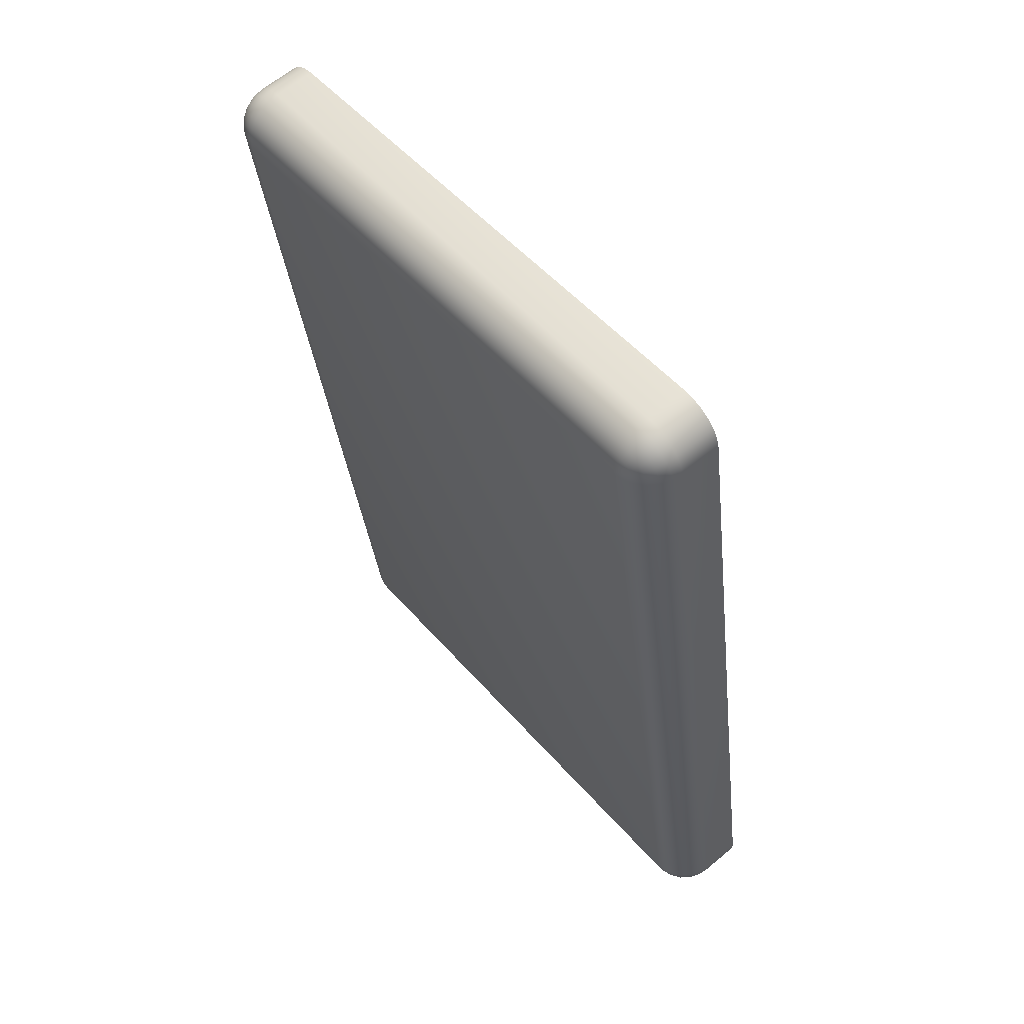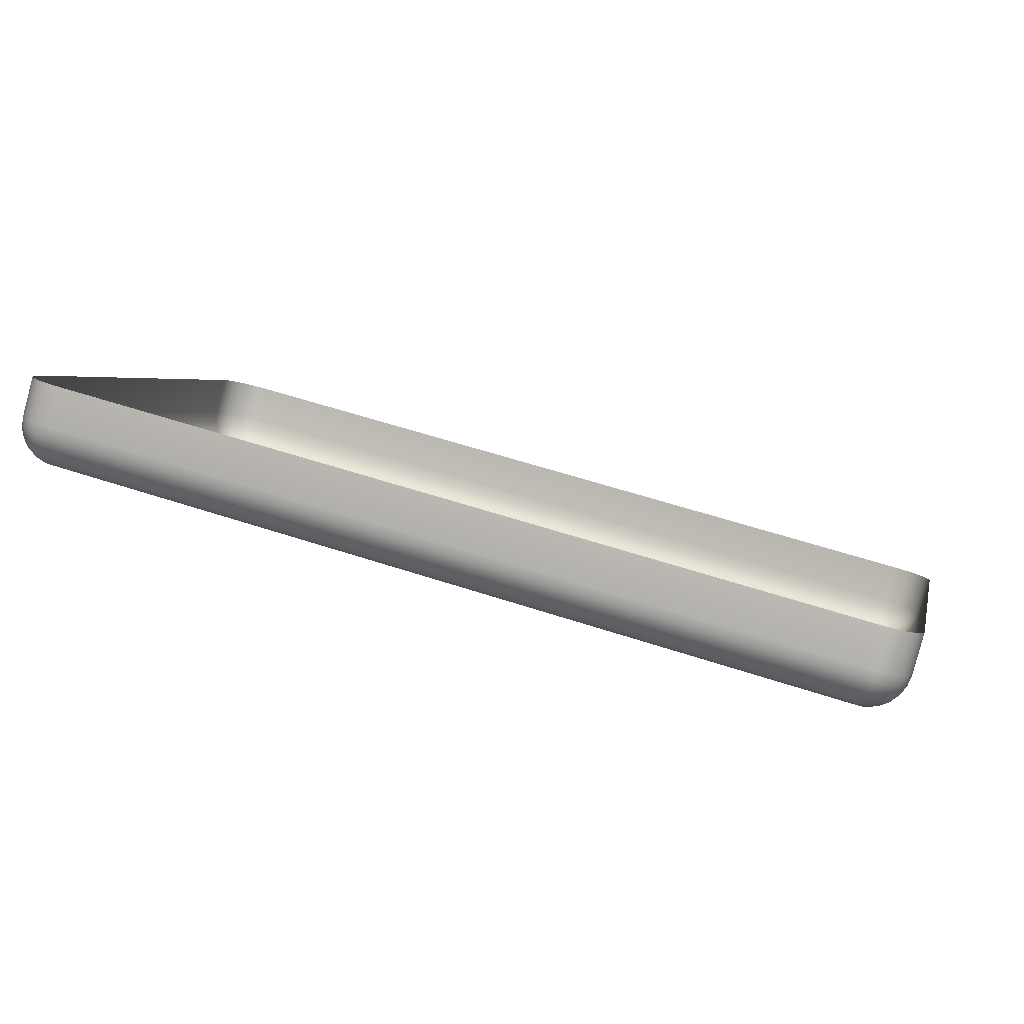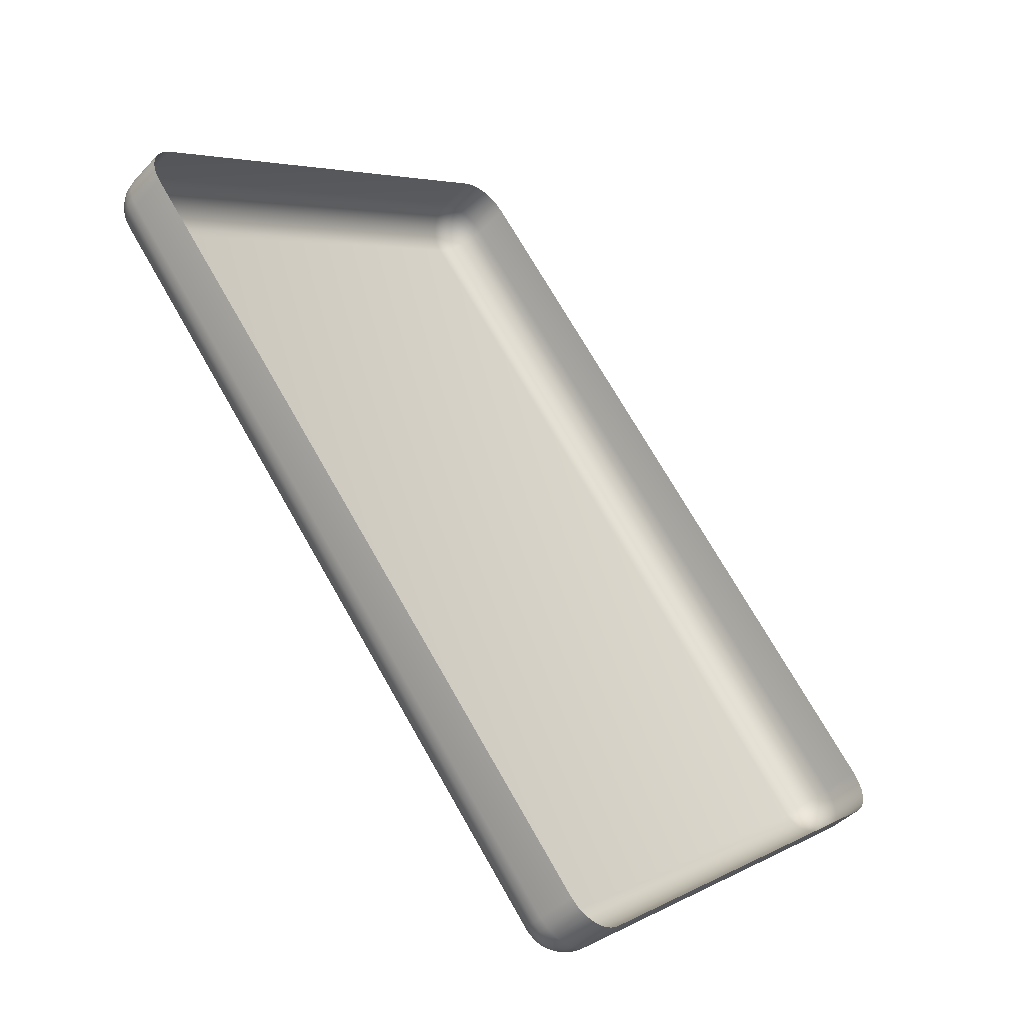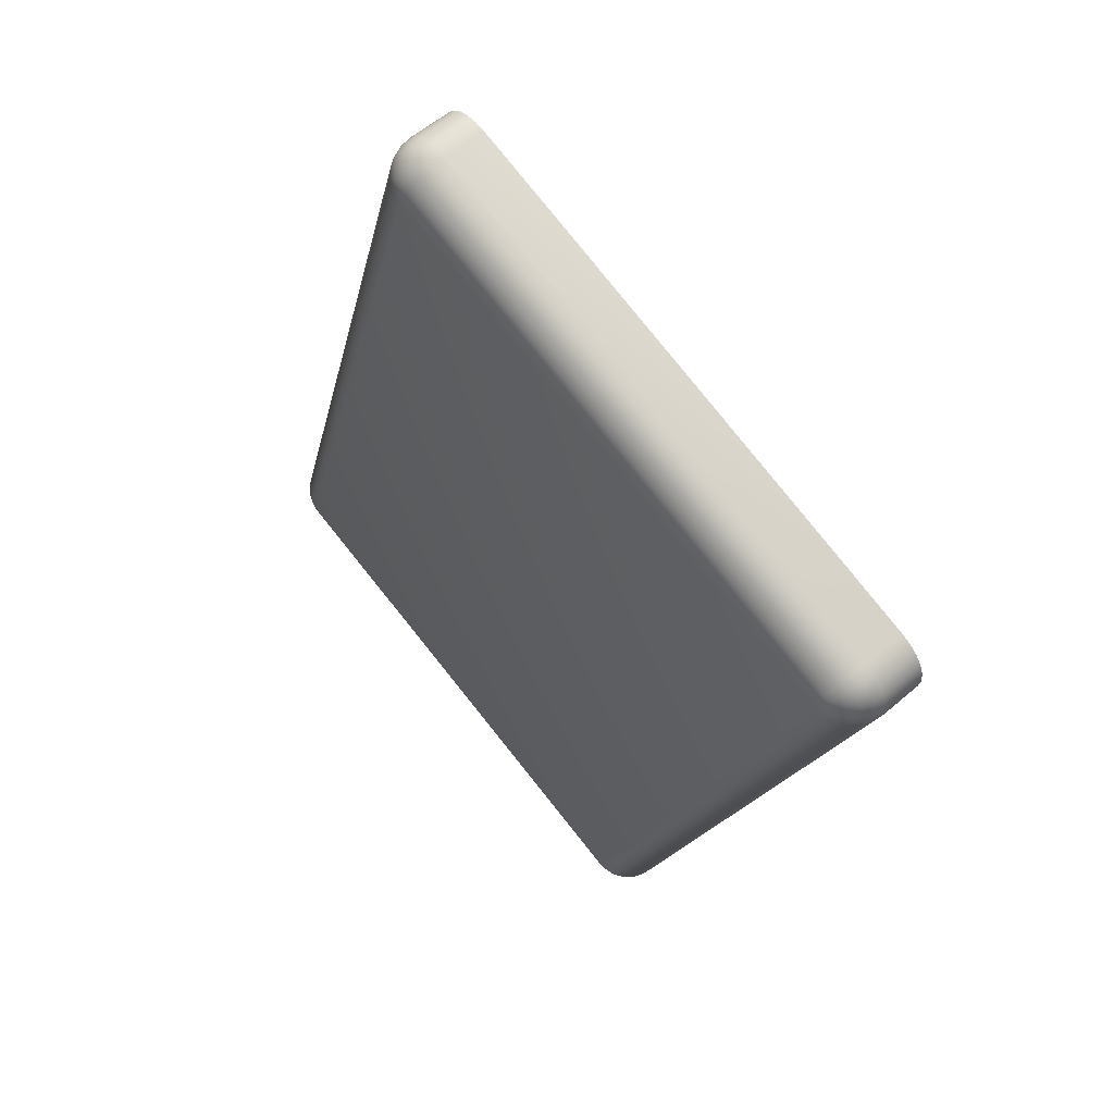
<metadata>
{"format":"obj","ext":"obj","renderer":"f3d","projection":"perspective","resolution":1024,"background":"white","views":[{"elev":-33.5,"azim":-83.9,"up":"+Z"},{"elev":55.2,"azim":-160.6,"up":"+Z"},{"elev":72.7,"azim":-119.8,"up":"+Z"},{"elev":-16.9,"azim":-100.8,"up":"+Z"}]}
</metadata>
<code>
o Deckel1/Deckel/mesh4/mesh4-geometry#mesh4-geometry
v -0.7468 0.1324 -0.4344
v -0.7468 0.6329 0.2724
v -0.7468 0.684 0.23
v -0.7468 0.08127 -0.392
v -0.7446 0.6439 0.2857
v -0.7446 0.1456 -0.4454
v -0.7446 0.1214 -0.4477
v -0.7446 0.695 0.2432
v -0.7446 0.6972 0.219
v -0.7424 0.135 -0.4582
v -0.7446 0.07028 -0.4052
v -0.7379 0.6541 0.298
v -0.7424 0.7078 0.2318
v -0.7379 0.1579 -0.4556
v -0.736 0.1484 -0.4671
v -0.7379 0.1112 -0.46
v -0.736 0.1251 -0.4701
v -0.7379 0.7052 0.2556
v -0.736 0.7177 0.2437
v -0.736 0.7191 0.2203
v -0.7379 0.7096 0.2088
v -0.7302 0.1396 -0.4778
v -0.7379 0.06005 -0.4176
v -0.7274 0.6629 0.3086
v -0.7302 0.7279 0.2309
v -0.7274 0.1685 -0.4644
v -0.7258 0.1608 -0.4738
v -0.7211 0.1535 -0.4825
v -0.7274 0.1024 -0.4706
v -0.7258 0.1166 -0.4803
v -0.7211 0.1319 -0.4869
v -0.7274 0.714 0.2662
v -0.7258 0.7262 0.2539
v -0.7211 0.7356 0.2401
v -0.7258 0.7279 0.2094
v -0.7211 0.7352 0.2181
v -0.7274 0.7202 0.2
v -0.7136 0.1473 -0.49
v -0.7274 0.05126 -0.4281
v -0.7136 0.7208 0.2743
v -0.7136 0.7414 0.2256
v -0.7136 0.7283 0.1933
v -0.7136 0.1766 -0.4712
v -0.7125 0.1711 -0.4778
v -0.7092 0.166 -0.484
v -0.7136 0.04452 -0.4363
v -0.7136 0.09563 -0.4787
v -0.7125 0.1101 -0.4882
v -0.7092 0.1261 -0.494
v -0.7136 0.6696 0.3167
v -0.7125 0.7327 0.2618
v -0.7092 0.7414 0.2471
v -0.7039 0.7461 0.2313
v -0.7125 0.7338 0.1999
v -0.7092 0.7389 0.206
v -0.7039 0.1616 -0.4893
v -0.7039 0.1425 -0.4957
v -0.6976 0.725 0.2794
v -0.697 0.7368 0.2667
v -0.7039 0.7433 0.2113
v -0.6976 0.7334 0.189
v -0.6976 0.1817 -0.4754
v -0.697 0.1789 -0.4788
v -0.6953 0.1763 -0.482
v -0.6976 0.04028 -0.4414
v -0.6976 0.09139 -0.4838
v -0.697 0.106 -0.4931
v -0.6953 0.1224 -0.4984
v -0.6976 0.6739 0.3218
v -0.6953 0.7451 0.2516
v -0.6926 0.7491 0.2349
v -0.697 0.7466 0.2154
v -0.697 0.7362 0.1925
v -0.6953 0.7389 0.1956
v -0.6926 0.174 -0.4848
v -0.697 0.1583 -0.4933
v -0.6926 0.1395 -0.4993
v -0.6804 0.7264 0.2811
v -0.6804 0.7382 0.2684
v -0.6804 0.7463 0.2531
v -0.6926 0.7411 0.1984
v -0.6804 0.7351 0.1876
v -0.6804 0.1835 -0.4769
v -0.6804 0.03883 -0.4431
v -0.6804 0.08994 -0.4855
v -0.6804 0.1046 -0.4948
v -0.6804 0.1212 -0.4999
v -0.6804 0.6753 0.3236
v -0.6804 0.7502 0.2362
v -0.689 0.7488 0.218
v -0.689 0.7429 0.2005
v -0.689 0.1722 -0.4869
v -0.689 0.1561 -0.4959
v -0.6804 0.1385 -0.5006
v 0.6482 0.7264 0.2811
v 0.6482 0.7382 0.2684
v 0.6482 0.7463 0.2531
v 0.6482 0.7502 0.2362
v 0.6482 0.7351 0.1876
v -0.6849 0.1711 -0.4882
v 0.6482 0.03883 -0.4431
v 0.6482 0.08994 -0.4855
v 0.6482 0.1046 -0.4948
v 0.6482 0.1212 -0.4999
v 0.6482 0.6753 0.3236
v -0.6804 0.7495 0.2188
v -0.6849 0.744 0.2018
v 0.6482 0.1835 -0.4769
v 0.6482 0.7444 0.2023
v -0.6804 0.1708 -0.4886
v -0.6804 0.1554 -0.4967
v 0.6482 0.1385 -0.5006
v 0.6654 0.725 0.2794
v 0.6648 0.7368 0.2667
v 0.6631 0.7451 0.2516
v 0.6603 0.7491 0.2349
v 0.6482 0.7495 0.2188
v -0.6804 0.7444 0.2023
v 0.6654 0.7334 0.189
v 0.6526 0.744 0.2018
v 0.6482 0.1554 -0.4967
v 0.6654 0.04028 -0.4414
v 0.6654 0.09139 -0.4838
v 0.6648 0.106 -0.4931
v 0.6631 0.1224 -0.4984
v 0.6654 0.6739 0.3218
v 0.6654 0.1817 -0.4754
v 0.6648 0.7362 0.1925
v 0.6482 0.1708 -0.4886
v 0.6568 0.7429 0.2005
v 0.6568 0.7488 0.218
v 0.6568 0.1561 -0.4959
v 0.6603 0.1395 -0.4993
v 0.6814 0.7208 0.2743
v 0.6803 0.7327 0.2618
v 0.677 0.7414 0.2471
v 0.6717 0.7461 0.2313
v 0.6814 0.7283 0.1933
v 0.6648 0.1789 -0.4788
v 0.6631 0.7389 0.1956
v 0.6803 0.7338 0.1999
v 0.6526 0.1711 -0.4882
v 0.6603 0.7411 0.1984
v 0.6814 0.04452 -0.4363
v 0.6814 0.09563 -0.4787
v 0.6803 0.1101 -0.4882
v 0.677 0.1261 -0.494
v 0.6814 0.6696 0.3167
v 0.6648 0.7466 0.2154
v 0.6814 0.1766 -0.4712
v 0.6803 0.1711 -0.4778
v 0.6631 0.1763 -0.482
v 0.677 0.7389 0.206
v 0.6568 0.1722 -0.4869
v 0.6648 0.1583 -0.4933
v 0.6717 0.1425 -0.4957
v 0.6952 0.714 0.2662
v 0.6936 0.7262 0.2539
v 0.6889 0.7356 0.2401
v 0.6814 0.7414 0.2256
v 0.6717 0.7433 0.2113
v 0.6952 0.7202 0.2
v 0.6936 0.7279 0.2094
v 0.677 0.166 -0.484
v 0.6603 0.174 -0.4848
v 0.6889 0.7352 0.2181
v 0.6952 0.05126 -0.4281
v 0.6952 0.1024 -0.4706
v 0.6936 0.1166 -0.4803
v 0.6889 0.1319 -0.4869
v 0.6952 0.6629 0.3086
v 0.6952 0.1685 -0.4644
v 0.6936 0.1608 -0.4738
v 0.6889 0.1535 -0.4825
v 0.6717 0.1616 -0.4893
v 0.6814 0.1473 -0.49
v 0.7057 0.6541 0.298
v 0.7057 0.7052 0.2556
v 0.7038 0.7177 0.2437
v 0.698 0.7279 0.2309
v 0.7057 0.1579 -0.4556
v 0.7057 0.7096 0.2088
v 0.7038 0.7191 0.2203
v 0.7057 0.1112 -0.46
v 0.7038 0.1251 -0.4701
v 0.698 0.1396 -0.4778
v 0.7038 0.1484 -0.4671
v 0.7057 0.06005 -0.4176
v 0.7124 0.6439 0.2857
v 0.7124 0.695 0.2432
v 0.7102 0.7078 0.2318
v 0.7124 0.1456 -0.4454
v 0.7102 0.135 -0.4582
v 0.7124 0.6972 0.219
v 0.7124 0.1214 -0.4477
v 0.7124 0.07028 -0.4052
v 0.7146 0.6329 0.2724
v 0.7146 0.684 0.23
v 0.7146 0.1324 -0.4344
v 0.7146 0.08127 -0.392
f 1 2 3
f 2 1 4
f 3 2 1
f 4 1 2
f 5 3 2
f 2 3 5
f 3 6 1
f 1 6 3
f 7 4 1
f 1 4 7
f 3 5 8
f 8 5 3
f 6 3 9
f 9 3 6
f 10 1 6
f 6 1 10
f 4 7 11
f 11 7 4
f 1 10 7
f 7 10 1
f 12 8 5
f 5 8 12
f 13 3 8
f 8 3 13
f 3 13 9
f 9 13 3
f 9 14 6
f 6 14 9
f 6 15 10
f 10 15 6
f 16 11 7
f 7 11 16
f 17 7 10
f 10 7 17
f 8 12 18
f 18 12 8
f 8 19 13
f 13 19 8
f 20 9 13
f 13 9 20
f 14 9 21
f 21 9 14
f 15 6 14
f 14 6 15
f 22 10 15
f 15 10 22
f 11 16 23
f 23 16 11
f 7 17 16
f 16 17 7
f 10 22 17
f 17 22 10
f 24 18 12
f 12 18 24
f 19 8 18
f 18 8 19
f 25 13 19
f 19 13 25
f 9 20 21
f 21 20 9
f 13 25 20
f 20 25 13
f 21 26 14
f 14 26 21
f 14 27 15
f 15 27 14
f 15 28 22
f 22 28 15
f 29 23 16
f 16 23 29
f 30 16 17
f 17 16 30
f 31 17 22
f 22 17 31
f 18 24 32
f 32 24 18
f 18 33 19
f 19 33 18
f 19 34 25
f 25 34 19
f 35 21 20
f 20 21 35
f 36 20 25
f 25 20 36
f 26 21 37
f 37 21 26
f 27 14 26
f 26 14 27
f 28 15 27
f 27 15 28
f 38 22 28
f 28 22 38
f 23 29 39
f 39 29 23
f 16 30 29
f 29 30 16
f 17 31 30
f 30 31 17
f 22 38 31
f 31 38 22
f 24 40 32
f 32 40 24
f 33 18 32
f 32 18 33
f 34 19 33
f 33 19 34
f 41 25 34
f 34 25 41
f 21 35 37
f 37 35 21
f 20 36 35
f 35 36 20
f 25 41 36
f 36 41 25
f 42 26 37
f 37 26 42
f 43 27 26
f 26 27 43
f 44 28 27
f 27 28 44
f 45 38 28
f 28 38 45
f 29 46 39
f 39 46 29
f 30 47 29
f 29 47 30
f 31 48 30
f 30 48 31
f 38 49 31
f 31 49 38
f 40 24 50
f 50 24 40
f 51 32 40
f 40 32 51
f 32 51 33
f 33 51 32
f 33 52 34
f 34 52 33
f 34 53 41
f 41 53 34
f 35 42 37
f 37 42 35
f 36 54 35
f 35 54 36
f 41 55 36
f 36 55 41
f 26 42 43
f 43 42 26
f 27 43 44
f 44 43 27
f 28 44 45
f 45 44 28
f 38 45 56
f 56 45 38
f 46 29 47
f 47 29 46
f 47 30 48
f 48 30 47
f 48 31 49
f 49 31 48
f 49 38 57
f 57 38 49
f 50 58 40
f 40 58 50
f 40 59 51
f 51 59 40
f 52 33 51
f 51 33 52
f 53 34 52
f 52 34 53
f 53 60 41
f 41 60 53
f 42 35 54
f 54 35 42
f 54 36 55
f 55 36 54
f 55 41 60
f 60 41 55
f 61 43 42
f 42 43 61
f 62 44 43
f 43 44 62
f 63 45 44
f 44 45 63
f 64 56 45
f 45 56 64
f 56 57 38
f 38 57 56
f 47 65 46
f 46 65 47
f 48 66 47
f 47 66 48
f 49 67 48
f 48 67 49
f 57 68 49
f 49 68 57
f 58 50 69
f 69 50 58
f 59 40 58
f 58 40 59
f 70 51 59
f 59 51 70
f 51 70 52
f 52 70 51
f 52 71 53
f 53 71 52
f 60 53 72
f 72 53 60
f 54 61 42
f 42 61 54
f 55 73 54
f 54 73 55
f 60 74 55
f 55 74 60
f 43 61 62
f 62 61 43
f 44 62 63
f 63 62 44
f 45 63 64
f 64 63 45
f 56 64 75
f 75 64 56
f 57 56 76
f 76 56 57
f 65 47 66
f 66 47 65
f 66 48 67
f 67 48 66
f 67 49 68
f 68 49 67
f 68 57 77
f 77 57 68
f 69 78 58
f 58 78 69
f 58 79 59
f 59 79 58
f 59 80 70
f 70 80 59
f 71 52 70
f 70 52 71
f 71 72 53
f 53 72 71
f 72 81 60
f 60 81 72
f 61 54 73
f 73 54 61
f 73 55 74
f 74 55 73
f 74 60 81
f 81 60 74
f 82 62 61
f 61 62 82
f 83 63 62
f 62 63 83
f 83 64 63
f 63 64 83
f 83 75 64
f 64 75 83
f 75 76 56
f 56 76 75
f 76 77 57
f 57 77 76
f 66 84 65
f 65 84 66
f 67 85 66
f 66 85 67
f 68 86 67
f 67 86 68
f 77 87 68
f 68 87 77
f 78 69 88
f 88 69 78
f 79 58 78
f 78 58 79
f 80 59 79
f 79 59 80
f 89 70 80
f 80 70 89
f 70 89 71
f 71 89 70
f 72 71 90
f 90 71 72
f 81 72 91
f 91 72 81
f 82 61 73
f 73 61 82
f 82 73 74
f 74 73 82
f 82 74 81
f 81 74 82
f 62 82 83
f 83 82 62
f 83 92 75
f 75 92 83
f 76 75 92
f 92 75 76
f 77 76 93
f 93 76 77
f 84 66 85
f 85 66 84
f 85 67 86
f 86 67 85
f 86 68 87
f 87 68 86
f 87 77 94
f 94 77 87
f 88 95 78
f 78 95 88
f 78 96 79
f 79 96 78
f 79 97 80
f 80 97 79
f 80 98 89
f 89 98 80
f 89 90 71
f 71 90 89
f 90 91 72
f 72 91 90
f 82 81 91
f 91 81 82
f 99 83 82
f 82 83 99
f 83 100 92
f 92 100 83
f 92 93 76
f 76 93 92
f 93 94 77
f 77 94 93
f 85 101 84
f 84 101 85
f 86 102 85
f 85 102 86
f 87 103 86
f 86 103 87
f 94 104 87
f 87 104 94
f 95 88 105
f 105 88 95
f 96 78 95
f 95 78 96
f 97 79 96
f 96 79 97
f 98 80 97
f 97 80 98
f 98 106 89
f 89 106 98
f 90 89 106
f 106 89 90
f 91 90 107
f 107 90 91
f 82 91 107
f 107 91 82
f 83 99 108
f 108 99 83
f 82 109 99
f 99 109 82
f 110 100 83
f 83 100 110
f 93 92 100
f 100 92 93
f 94 93 111
f 111 93 94
f 101 85 102
f 102 85 101
f 102 86 103
f 103 86 102
f 103 87 104
f 104 87 103
f 104 94 112
f 112 94 104
f 105 113 95
f 95 113 105
f 95 114 96
f 96 114 95
f 96 115 97
f 97 115 96
f 97 116 98
f 98 116 97
f 106 98 117
f 117 98 106
f 106 107 90
f 90 107 106
f 82 107 118
f 118 107 82
f 119 108 99
f 99 108 119
f 108 110 83
f 83 110 108
f 109 82 118
f 118 82 109
f 120 99 109
f 109 99 120
f 111 100 110
f 110 100 111
f 100 111 93
f 93 111 100
f 121 94 111
f 111 94 121
f 102 122 101
f 101 122 102
f 103 123 102
f 102 123 103
f 104 124 103
f 103 124 104
f 94 121 112
f 112 121 94
f 112 125 104
f 104 125 112
f 113 105 126
f 126 105 113
f 114 95 113
f 113 95 114
f 115 96 114
f 114 96 115
f 116 97 115
f 115 97 116
f 116 117 98
f 98 117 116
f 117 118 106
f 106 118 117
f 107 106 118
f 118 106 107
f 108 119 127
f 127 119 108
f 119 99 128
f 128 99 119
f 110 108 129
f 129 108 110
f 118 117 109
f 109 117 118
f 130 99 120
f 120 99 130
f 109 131 120
f 120 131 109
f 129 111 110
f 110 111 129
f 111 129 121
f 121 129 111
f 122 102 123
f 123 102 122
f 123 103 124
f 124 103 123
f 124 104 125
f 125 104 124
f 132 112 121
f 121 112 132
f 125 112 133
f 133 112 125
f 126 134 113
f 113 134 126
f 113 135 114
f 114 135 113
f 114 136 115
f 115 136 114
f 115 137 116
f 116 137 115
f 117 116 131
f 131 116 117
f 138 127 119
f 119 127 138
f 127 139 108
f 108 139 127
f 128 99 140
f 140 99 128
f 141 119 128
f 128 119 141
f 142 129 108
f 108 129 142
f 131 109 117
f 117 109 131
f 143 99 130
f 130 99 143
f 131 130 120
f 120 130 131
f 142 121 129
f 129 121 142
f 123 144 122
f 122 144 123
f 124 145 123
f 123 145 124
f 125 146 124
f 124 146 125
f 112 132 133
f 133 132 112
f 121 142 132
f 132 142 121
f 133 147 125
f 125 147 133
f 134 126 148
f 148 126 134
f 135 113 134
f 134 113 135
f 136 114 135
f 135 114 136
f 137 115 136
f 136 115 137
f 149 116 137
f 137 116 149
f 116 149 131
f 131 149 116
f 127 138 150
f 150 138 127
f 119 141 138
f 138 141 119
f 127 151 139
f 139 151 127
f 139 152 108
f 108 152 139
f 140 99 143
f 143 99 140
f 153 128 140
f 140 128 153
f 128 153 141
f 141 153 128
f 154 142 108
f 108 142 154
f 149 143 130
f 130 143 149
f 130 131 149
f 149 131 130
f 144 123 145
f 145 123 144
f 145 124 146
f 146 124 145
f 146 125 147
f 147 125 146
f 155 133 132
f 132 133 155
f 154 132 142
f 142 132 154
f 147 133 156
f 156 133 147
f 148 157 134
f 134 157 148
f 134 158 135
f 135 158 134
f 135 159 136
f 136 159 135
f 136 160 137
f 137 160 136
f 137 161 149
f 149 161 137
f 162 150 138
f 138 150 162
f 151 127 150
f 150 127 151
f 163 138 141
f 141 138 163
f 164 139 151
f 151 139 164
f 139 164 152
f 152 164 139
f 152 165 108
f 108 165 152
f 161 140 143
f 143 140 161
f 140 161 153
f 153 161 140
f 166 141 153
f 153 141 166
f 165 154 108
f 108 154 165
f 143 149 161
f 161 149 143
f 145 167 144
f 144 167 145
f 146 168 145
f 145 168 146
f 147 169 146
f 146 169 147
f 133 155 156
f 156 155 133
f 132 154 155
f 155 154 132
f 156 170 147
f 147 170 156
f 157 148 171
f 171 148 157
f 158 134 157
f 157 134 158
f 159 135 158
f 158 135 159
f 160 136 159
f 159 136 160
f 161 137 160
f 160 137 161
f 150 162 172
f 172 162 150
f 138 163 162
f 162 163 138
f 150 173 151
f 151 173 150
f 141 166 163
f 163 166 141
f 151 174 164
f 164 174 151
f 175 152 164
f 164 152 175
f 152 175 165
f 165 175 152
f 160 153 161
f 161 153 160
f 153 160 166
f 166 160 153
f 165 155 154
f 154 155 165
f 167 145 168
f 168 145 167
f 168 146 169
f 169 146 168
f 169 147 170
f 170 147 169
f 175 156 155
f 155 156 175
f 170 156 176
f 176 156 170
f 177 157 171
f 171 157 177
f 178 158 157
f 157 158 178
f 179 159 158
f 158 159 179
f 180 160 159
f 159 160 180
f 162 181 172
f 172 181 162
f 173 150 172
f 172 150 173
f 163 182 162
f 162 182 163
f 174 151 173
f 173 151 174
f 166 183 163
f 163 183 166
f 176 164 174
f 174 164 176
f 164 176 175
f 175 176 164
f 155 165 175
f 175 165 155
f 160 180 166
f 166 180 160
f 184 167 168
f 168 167 184
f 169 184 168
f 168 184 169
f 170 185 169
f 169 185 170
f 156 175 176
f 176 175 156
f 176 186 170
f 170 186 176
f 157 177 178
f 178 177 157
f 158 178 179
f 179 178 158
f 159 179 180
f 180 179 159
f 181 162 182
f 182 162 181
f 187 172 181
f 181 172 187
f 172 187 173
f 173 187 172
f 182 163 183
f 183 163 182
f 187 174 173
f 173 174 187
f 183 166 180
f 180 166 183
f 186 176 174
f 174 176 186
f 167 184 188
f 188 184 167
f 184 169 185
f 185 169 184
f 185 170 186
f 186 170 185
f 189 178 177
f 177 178 189
f 190 179 178
f 178 179 190
f 191 180 179
f 179 180 191
f 182 192 181
f 181 192 182
f 181 193 187
f 187 193 181
f 183 194 182
f 182 194 183
f 174 187 186
f 186 187 174
f 180 191 183
f 183 191 180
f 195 188 184
f 184 188 195
f 185 195 184
f 184 195 185
f 186 193 185
f 185 193 186
f 178 189 190
f 190 189 178
f 179 190 191
f 191 190 179
f 192 182 194
f 194 182 192
f 193 181 192
f 192 181 193
f 193 186 187
f 187 186 193
f 194 183 191
f 191 183 194
f 188 195 196
f 196 195 188
f 195 185 193
f 193 185 195
f 197 190 189
f 189 190 197
f 198 191 190
f 190 191 198
f 194 199 192
f 192 199 194
f 192 195 193
f 193 195 192
f 191 198 194
f 194 198 191
f 199 196 195
f 195 196 199
f 190 197 198
f 198 197 190
f 199 194 198
f 198 194 199
f 195 192 199
f 199 192 195
f 196 199 200
f 200 199 196
f 200 198 197
f 197 198 200
f 198 200 199
f 199 200 198

</code>
